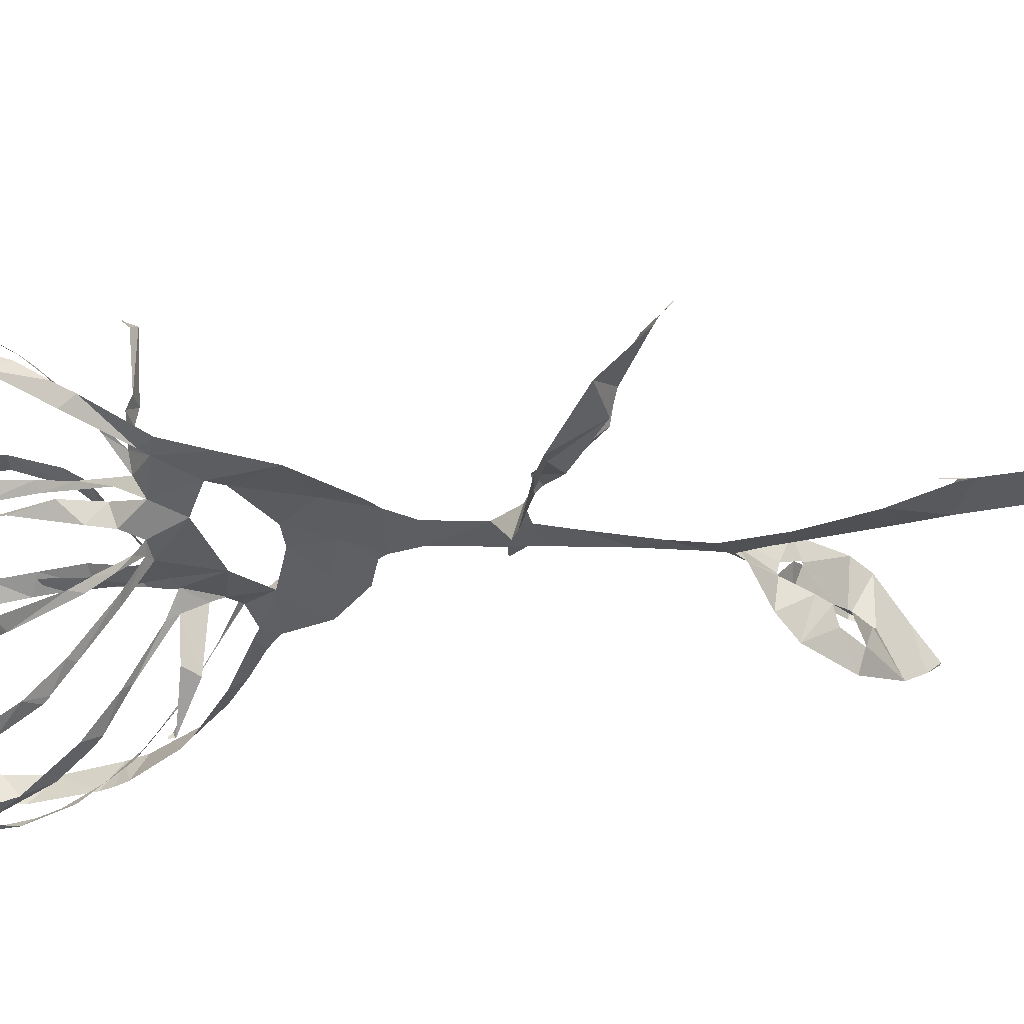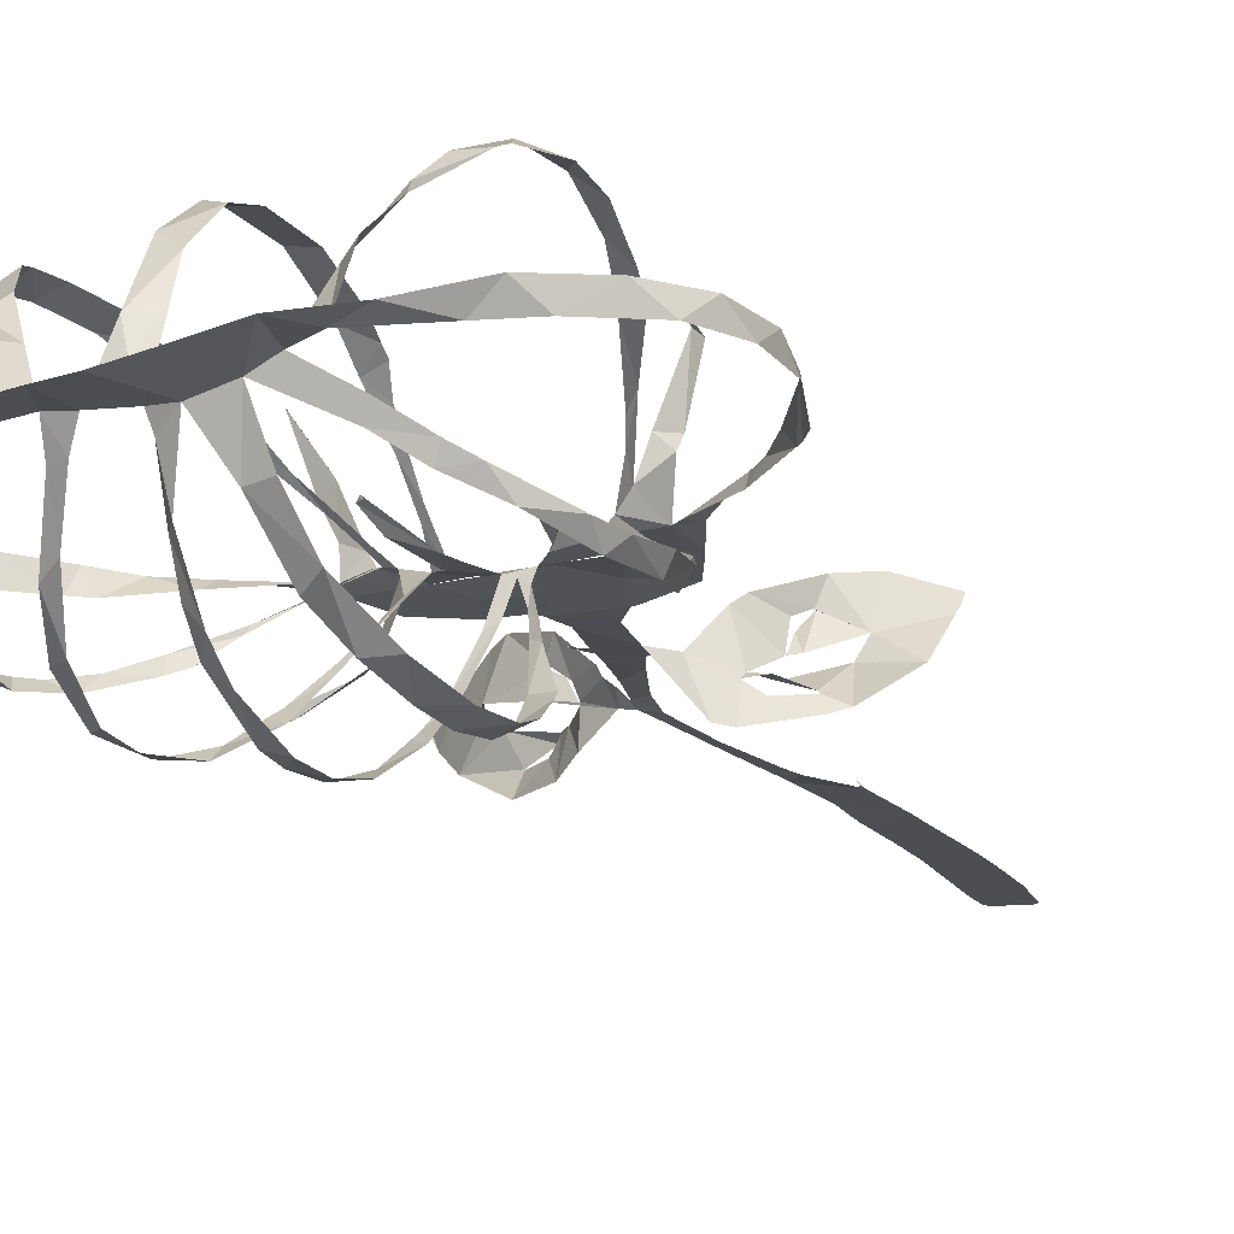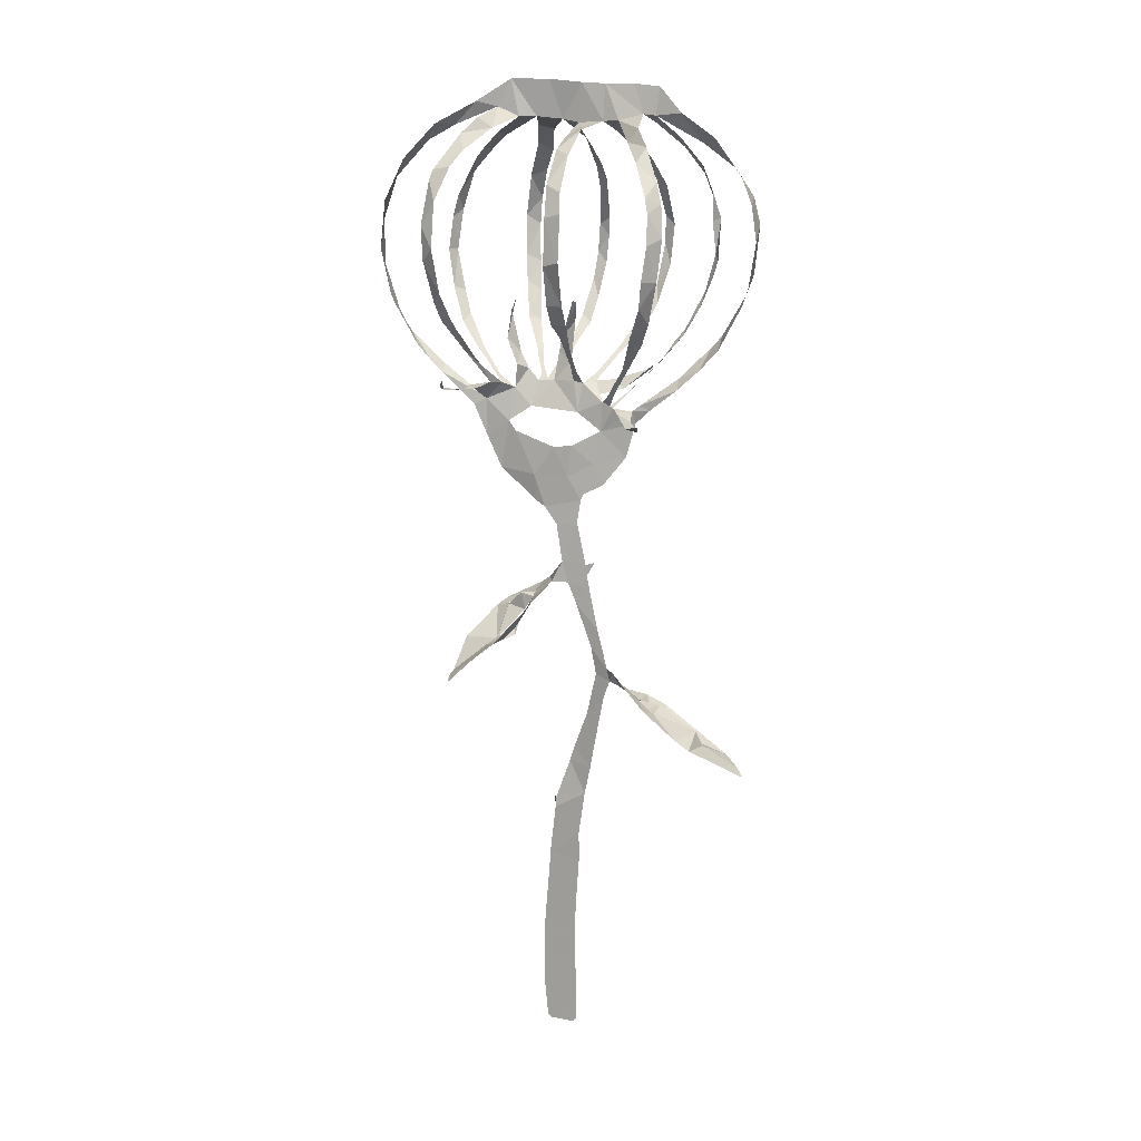
<metadata>
{"format":"obj","ext":"obj","renderer":"f3d","projection":"perspective","resolution":1024,"background":"white","views":[{"elev":-36.0,"azim":-76.0,"up":"+Z"},{"elev":-9.8,"azim":-159.1,"up":"+Z"},{"elev":4.3,"azim":20.8,"up":"+Y"}]}
</metadata>
<code>
v -18.63 11.02 5.371
v -18.2 9.922 5.271
v -15.92 5.48 4.386
v -14.65 3.782 3.657
v -13.56 2.616 3.354
v -10.4 -0.8019 2.105
v -9.236 -4.008 1.405
v -7.841 -7.449 0.8051
v -3.858 -11.02 0.6927
v -2.915 -11.67 0.6483
v -1.699 -13.57 0.3345
v -1.235 -17.51 -0.08105
v -3.937 -19.39 -3.557
v -4.938 -20.01 -3.753
v -8.768 -21.81 -3.083
v -9.805 -22.62 -2.681
v -12.41 -25.92 -0.227
v -12.75 -29.32 2.564
v -12.93 -29.78 3.132
v -12.95 -30.39 3.818
v -12.9 -30.5 3.853
v -12.89 -30.54 3.854
v -9.751 -28 4.647
v -7.443 -26.24 4.38
v -4.54 -22.92 3.088
v -3.917 -21.98 2.403
v -2.452 -19.7 -0.1152
v -0.6212 -19.76 -0.2073
v 0.2633 -22.07 -0.3978
v 1.762 -26.7 -0.8668
v 2.149 -29.58 -1.335
v 0.7967 -34.04 -2.246
v -0.9768 -37.88 -3.065
v -1.552 -39.39 -3.286
v -3.165 -43.47 -3.455
v -3.325 -43.65 -3.396
v -3.187 -42.68 -3.055
v -3.189 -42.7 -3.06
v -3.297 -44.67 -3.431
v -4.197 -49.83 -4.182
v -4.386 -51.47 -4.414
v -5.077 -56.38 -5.132
v -5.347 -58.39 -5.42
v -5.492 -60.64 -5.711
v -5.722 -65 -6.312
v -5.518 -68.9 -6.832
v -5.074 -69.32 -6.883
v -2.481 -69.51 -6.868
v -2.205 -69.08 -6.812
v -2.036 -67.18 -6.58
v -1.952 -62.66 -5.988
v -1.849 -59 -5.468
v -1.465 -55.19 -4.914
v -0.8883 -50.69 -4.268
v -0.7132 -47.46 -3.766
v 0.2133 -42.92 -3.103
v 1.041 -39.94 -2.627
v 1.628 -37.42 -2.27
v 2.963 -32.22 -1.443
v 3.809 -30.27 -0.9832
v 4.965 -30.75 -0.8244
v 7.477 -31.72 -2.737
v 9.097 -32.85 -3.967
v 12.51 -35.52 -4.382
v 16.34 -37.67 -2.658
v 17.94 -38.79 -1.247
v 18.73 -39.48 -0.2993
v 18.67 -39.56 -0.1693
v 16.66 -38.15 1.534
v 14.12 -36.54 3.598
v 12.81 -35.43 4.152
v 9.13 -32.65 3.598
v 5.942 -30.25 1.356
v 5.557 -30.13 0.7009
v 4.488 -29.23 -0.001585
v 3.642 -29.02 -0.7439
v 3.602 -28.96 -0.7545
v 2.637 -24.79 -0.4616
v 1.835 -20.54 -0.2007
v 1.567 -18.95 -0.1039
v 2.473 -17.66 0.04212
v 2.502 -17.69 0.1621
v 2.36 -17.62 0.06126
v 1.458 -17.87 -0.03353
v 0.5567 -13.3 0.1982
v 1.032 -10.95 0.356
v 1.396 -10.32 0.3676
v 3.43 -9.357 0.09975
v 5.929 -6.432 -0.09226
v 7.141 -2.863 0.2741
v 8.799 -1.532 0.5518
v 11.78 0.5403 0.7727
v 14.16 2.533 0.7441
v 16.26 4.527 1.043
v 18.85 9.045 1.146
v 19.51 10.82 1.288
v 20.37 15.35 1.481
v 19.98 19.02 1.836
v 19 21.89 2.027
v 16.2 25.91 2.239
v 12.67 28.57 2.264
v 10.13 31.47 1.533
v 7.475 31.89 1.803
v 4.435 32 2.286
v 1.99 32.22 2.578
v -1.429 32.67 3.132
v -5.318 32.81 3.962
v -9.006 30.58 4.678
v -13.21 28.32 5.841
v -16.63 24.84 6.226
v -18.76 20.57 6.337
v -19.41 15.61 6.032
v -9.109 -0.1792 1.874
v -9.821 1.178 4.754
v -10.03 0.7265 5.589
v -11 0.8257 9.606
v -10.34 1.546 10.79
v -10.31 1.605 10.76
v -10.28 0.578 10.18
v -8.584 0.8158 5.763
v -8.027 1.536 3.363
v -9.446 4.717 6.784
v -10.85 7.479 9.101
v -10.81 7.516 9.182
v -17.08 6.958 3.245
v -13.71 3.592 2.384
v -9.734 0.3451 1.984
v -6.026 0.9894 1.289
v -5.584 3.422 1.863
v -6.741 6.15 1.714
v -5.627 10.35 1.984
v -5.608 10.3 2.039
v -6.404 9.138 1.34
v -5.671 4.704 0.4057
v -4.816 3.049 0.4456
v -3.811 1.715 0.1731
v -3.778 2.444 -0.734
v -4.944 4.385 -2.674
v -5.515 5.489 -3.77
v -7.544 8.867 -6.41
v -12.29 8.296 -2.196
v -10.49 5.523 -0.6613
v -7.748 2.328 1.178
v -2.144 1.745 -0.1055
v -1.497 4.748 0.01993
v -1.142 6.178 0.1484
v 0.7616 9.925 2.028
v 0.7102 9.878 1.851
v 0.6632 9.828 1.823
v 1.061 9.679 1.733
v 0.5239 7.929 0.6065
v -0.209 3.617 -0.1131
v 0.2266 1.607 0.2879
v 0.7693 3.264 2.862
v 1.054 5.943 6.681
v 0.7814 7.065 8.269
v 0.757 7.065 8.327
v -1.088 7.755 -7.547
v -1.617 6.115 -5.923
v -2.031 3.559 -2.825
v 2.377 1.659 -0.7349
v 3.479 1.847 -3.528
v 6.886 3.095 -6.117
v 6.896 3.553 -6.052
v 6.913 3.581 -6.02
v 6.898 3.611 -5.933
v 6.981 3.322 -5.627
v 4.439 0.8674 -3.828
v 3.178 0.2052 0.3715
v 3.671 -0.6462 0.94
v 4.658 0.0405 1.904
v 5.46 0.8654 2.841
v 7.249 2.609 4.791
v 9.019 5.592 7.757
v 5.493 6.984 -6.172
v 3.973 4.794 -3.961
v 4.963 -1.288 1.198
v 5.571 -1.769 1.996
v 7.903 -3.436 5.73
v 10.37 -3.212 9.199
v 10.37 -3.293 9.22
v 10.4 -3.387 9.161
v 8.935 -3.783 4.925
v 7.434 -2.773 2.697
v 6.824 -1.645 0.6923
v 7.724 -1.012 0.643
v 11.83 1.811 0.1335
v 15.16 5.017 -0.5534
v 15.18 5.091 -0.5513
v 10.02 5.706 -3.806
v 8.975 3.617 -2.338
v 6.945 1.174 -0.5135
v -8.227 -22.39 -1.944
v -8.152 -22.39 -1.876
v -6.381 -21.06 -1.165
v -4.87 -20.98 -1.308
v -4.928 -20.95 -1.395
v -6.098 -21.14 -2.186
v -8.278 -22.39 -2.004
v -6.872 -25.81 2.591
v -6.813 -25.75 2.624
v -5.989 -24.86 2.172
v -5.998 -23.97 0.1536
v -6.046 -24 0.192
v -6.069 -24.05 0.2305
v -6.015 -25.39 1.501
v -6.932 -25.87 2.559
v 9.748 -33.11 1.961
v 9.693 -33.12 2.035
v 7.949 -32.08 0.9413
v 7.452 -31.98 -0.156
v 7.54 -32 -0.1672
v 8.517 -32.8 1.274
v 9.775 -33.11 1.835
v 12.1 -36.16 -2.747
v 10.02 -35.69 -1.635
v 9.616 -34.75 -1.289
v 9.568 -34.73 -1.354
v 10.31 -34.96 -2.437
v 12.05 -36.11 -2.809
v -6.678 -2.53 1.47
v -5.902 -3.605 1.512
v -1.541 -5.331 1.6
v 0.3652 -5.188 1.358
v 3.416 -3.679 0.7422
v 0.7269 -1.685 0.5652
v -4.392 -0.9854 0.8331
v -11.09 8.264 9.631
v -11.26 9.556 10.53
v -11.57 13.59 12.44
v -11.49 17.1 13.08
v -10.73 21.79 12.62
v -10.6 22.38 12.42
v -10.48 22.82 12.24
v -8.54 26.65 9.669
v -7.422 28.44 7.811
v -6.841 30.04 3.903
v -11.61 28.37 4.153
v -14.55 26.89 4.405
v -18.06 23.2 4.766
v -19.59 18.88 4.696
v -19.76 14.25 4.248
v -18.53 9.49 3.39
v -17.62 7.746 3.282
v -4.651 28.95 3.531
v -6.184 27.42 7.047
v -7.863 24.75 10.71
v -8.659 23 12.24
v -9.846 19.41 13.53
v -10.22 14.67 13.38
v -10.09 10.29 11.72
v -9.632 7.84 10
v -9.429 6.984 9.251
v -8.578 3.88 5.858
v -8.261 3.043 4.581
v -7.185 1.493 2.176
v -9.489 3.874 0.593
v -11.15 5.627 -0.2398
v -13.11 8.184 -1.157
v -14.63 11.97 -2.298
v -15.28 16.06 -2.404
v -14.79 19.53 -2.412
v -13.96 21.76 -1.99
v -11.22 25.41 -0.4564
v -9.873 26.45 0.338
v -7.642 27.8 1.828
v -7.72 9.63 -6.846
v -8.402 12.88 -8.149
v -8.724 15.8 -8.758
v -8.676 20.1 -8.682
v -7.602 24.17 -7.271
v -5.588 27.32 -4.398
v -4.286 28.65 -1.116
v -3.016 29.01 2.628
v -7.258 27.52 0.679
v -9.488 26.27 -0.7901
v -12.06 24.29 -2.041
v -13.97 20.43 -3.346
v -14.74 16.12 -3.597
v -13.77 11.75 -3.331
v -12.81 9.163 -2.517
v -12.35 8.403 -2.254
v -0.35 28.69 1.956
v -2.587 28.2 -1.362
v -4.256 26.49 -5.286
v -5.796 24.69 -7.415
v -6.917 21.91 -8.863
v -7.345 19.12 -9.446
v -7.259 15.06 -9.248
v -6.849 11.82 -8.221
v -6.093 8.519 -6.434
v -4.646 4.745 -3.514
v -4.009 3.344 -1.972
v -2.97 1.979 -0.3092
v -2.795 3.372 -2.443
v -2.341 6.468 -6.076
v -1.978 9.071 -8.286
v -1.379 13.05 -10.22
v -0.9748 16.1 -10.58
v -0.6133 18.95 -10.12
v 0.1784 22.75 -7.963
v 0.4827 24.61 -6.058
v 0.6688 27.23 -2.218
v 0.7671 7.1 8.323
v 0.8538 7.663 8.86
v 0.8824 8.943 9.87
v 1.277 12.74 11.81
v 1.669 17.45 12.41
v 1.649 20.83 11.71
v 1.663 24.65 8.979
v 1.521 26.19 6.165
v 1.437 28.23 2.022
v 1.122 27.91 0.8974
v 1.339 26.19 -2.476
v 1.475 24.72 -4.908
v 1.32 23.32 -6.957
v 0.6399 19.59 -9.797
v 0.3742 17.74 -10.34
v -0.0109 14.73 -10.51
v -0.5981 11.03 -9.52
v -0.8939 8.216 -7.931
v 4.126 28.21 2.074
v 3.189 26.87 6.062
v 3.258 23.88 9.981
v 3.246 19.93 12.19
v 3.319 17.82 12.46
v 2.902 13.07 11.93
v 2.423 8.848 9.578
v 2.141 6.995 7.641
v 1.475 4.605 4.674
v 1.127 2.674 2.062
v 1.209 1.386 0.2652
v 2.215 2.486 -1.236
v 3.678 5.399 -4.495
v 4.755 8.089 -6.964
v 6.329 12.11 -9.004
v 7.207 16.59 -9.218
v 7.467 19.5 -8.62
v 7.093 23.19 -6.448
v 6.137 25.72 -2.94
v 4.937 27.47 0.4365
v 9.029 5.64 7.79
v 9.264 5.997 8.033
v 10.54 8.462 9.404
v 11.1 10.98 10.39
v 11.84 14.49 10.84
v 11.87 17.68 10.75
v 11.51 19.27 10.43
v 9.843 23 8.346
v 8.004 25.46 5.565
v 5.847 28.2 2.165
v 5.989 27.29 0.2558
v 7.319 25.19 -3.889
v 8.203 22.47 -6.676
v 8.468 18.45 -8.636
v 7.826 14.27 -9.142
v 6.719 10.11 -8.085
v 5.921 7.758 -6.681
v 5.559 7.062 -6.223
v 8.331 28.78 1.589
v 9.157 26.77 5.567
v 10.58 24.64 7.154
v 12.3 20.9 9.036
v 12.92 18.66 9.538
v 13.17 15.27 9.962
v 12.45 11 9.542
v 11.07 6.961 7.907
v 9.979 5.033 6.681
v 9.099 3.989 5.953
v 6.277 0.9857 3.143
v 5.284 -0.1297 2.035
v 4.589 -1.056 1.145
v 6.317 0.5305 -0.01079
v 8.726 3.213 -1.794
v 11.17 6.389 -3.446
v 12.65 9.417 -4.64
v 13.78 12.44 -5.284
v 14.3 14.21 -5.385
v 14.54 18.69 -5.657
v 13.12 23.19 -4.495
v 11.53 25.83 -2.465
v 9.203 28.14 0.5289
v 15.26 5.134 -0.5758
v 16.26 6.154 -0.5737
v 18.66 10.18 -0.7554
v 19.16 11.32 -0.7068
v 19.61 12.44 -0.5757
v 20.27 17.35 -0.3713
v 19.63 20.18 -0.2374
v 17.8 23.05 0.02026
v 14.42 25.73 0.4833
v 9.684 28.56 1.56
v 11.37 26.73 -1.281
v 13.24 23.89 -3.438
v 13.93 21.24 -4.685
v 13.65 18.37 -5.496
v 13.83 15.01 -6.132
v 12.83 11.15 -5.734
v 10.98 7.041 -4.481
v 10.12 5.89 -3.961
v -4.939 -21.45 -0.9663
v -5.995 -22.91 -1.219
v -8.736 -26 -0.01755
v -9.418 -26.62 1.453
v -6.7 -24.61 0.3261
v -6.123 -24.02 0.1853
v 7.483 -32.05 -0.3331
v 8.798 -33.89 -0.997
v 9.554 -34.63 -1.218
v 13.37 -36.42 -0.663
v 14.51 -36.45 0.006117
v 13.93 -34.91 0.5189
v 9.855 -32.42 0.08811
v -17.39 7.407 3.252
v -7.595 8.894 -6.479
v -12.33 8.36 -2.245
v -0.9877 7.845 -7.659
v 8.993 5.632 7.788
v 5.528 7.047 -6.193
v 10.08 5.864 -3.886
v -3.862 -8.245 1.33
v 2.485 27.5 4.03
v 2.472 -7.134 0.5311
v -0.2575 -8.517 0.9083
f 108 109 238
f 237 107 108
f 108 238 237
f 237 236 246
f 239 109 110
f 111 240 110
f 238 109 239
f 235 246 236
f 110 240 239
f 107 237 245
f 245 237 246
f 107 245 274
f 245 266 275
f 247 246 235
f 275 266 265
f 248 247 234
f 233 248 234
f 235 234 247
f 240 111 241
f 265 264 276
f 264 263 277
f 111 112 241
f 241 112 242
f 231 249 232
f 1 242 112
f 2 125 244
f 1 2 243
f 244 243 2
f 1 243 242
f 231 230 250
f 231 250 249
f 263 262 278
f 262 279 278
f 248 233 232
f 230 251 250
f 229 251 230
f 229 228 252
f 228 123 252
f 119 118 116
f 117 116 118
f 124 123 228
f 252 251 229
f 260 281 280
f 261 260 279
f 232 249 248
f 106 107 274
f 274 245 275
f 274 273 284
f 283 106 274
f 274 284 283
f 272 285 284
f 264 277 276
f 265 276 275
f 271 286 272
f 272 286 285
f 273 272 284
f 312 105 283
f 313 312 283
f 283 303 313
f 422 322 312
f 314 313 303
f 314 303 302
f 301 316 302
f 314 302 315
f 310 323 311
f 324 310 309
f 315 302 316
f 262 261 279
f 271 270 287
f 270 269 288
f 287 286 271
f 281 260 259
f 279 260 280
f 282 281 259
f 141 282 259
f 282 141 416
f 267 140 291
f 290 268 267
f 133 131 130
f 131 133 132
f 269 268 289
f 277 263 278
f 288 287 270
f 317 301 300
f 301 317 316
f 317 300 318
f 291 290 267
f 290 289 268
f 298 319 299
f 297 320 298
f 289 288 269
f 105 322 104
f 105 106 283
f 4 125 3
f 119 116 115
f 3 125 2
f 253 252 123
f 119 115 120
f 253 123 122
f 5 6 127
f 4 5 126
f 127 126 5
f 115 114 120
f 254 122 255
f 114 121 120
f 125 4 126
f 121 255 122
f 122 254 253
f 142 258 257
f 258 141 259
f 143 142 257
f 121 256 255
f 114 113 121
f 143 257 256
f 128 143 256
f 130 129 134
f 7 113 6
f 6 113 127
f 221 113 7
f 8 221 7
f 256 121 113
f 128 256 113
f 198 14 15
f 244 125 414
f 321 158 417
f 140 267 415
f 174 342 418
f 15 16 199
f 199 16 193
f 193 16 403
f 403 16 17
f 194 403 402
f 22 20 21
f 22 23 19
f 22 19 20
f 36 38 39
f 37 38 36
f 23 404 18
f 221 227 128
f 8 222 221
f 402 195 194
f 198 15 199
f 128 113 221
f 128 135 129
f 193 403 194
f 406 405 205
f 401 406 204
f 405 207 206
f 18 404 17
f 17 404 403
f 39 35 36
f 56 35 39
f 23 18 19
f 35 56 34
f 55 39 40
f 54 40 41
f 33 57 58
f 291 140 139
f 142 141 258
f 291 139 292
f 130 134 133
f 292 139 138
f 134 129 135
f 138 137 293
f 136 128 227
f 144 294 136
f 136 135 128
f 144 136 227
f 136 294 137
f 297 296 158
f 295 159 296
f 159 295 160
f 227 226 144
f 294 160 295
f 294 293 137
f 294 144 160
f 144 152 145
f 152 146 145
f 293 292 138
f 296 159 158
f 13 14 197
f 14 198 197
f 401 196 195
f 203 401 204
f 26 401 203
f 405 206 205
f 195 402 401
f 27 13 196
f 197 196 13
f 24 201 200
f 24 200 404
f 404 200 207
f 404 207 405
f 202 201 25
f 33 58 32
f 42 53 41
f 42 43 52
f 52 43 44
f 205 204 406
f 27 196 401
f 404 23 24
f 202 25 203
f 25 201 24
f 57 33 34
f 56 57 34
f 55 56 39
f 54 55 40
f 45 46 50
f 51 44 45
f 32 59 31
f 400 190 420
f 300 299 318
f 105 312 322
f 311 323 422
f 323 310 324
f 351 322 341
f 352 341 340
f 309 325 324
f 325 309 308
f 326 325 308
f 354 339 338
f 353 340 339
f 322 351 104
f 352 351 341
f 351 350 361
f 340 353 352
f 362 350 349
f 355 354 338
f 353 339 354
f 364 348 347
f 349 348 363
f 308 307 327
f 328 327 307
f 308 327 326
f 147 146 150
f 320 297 321
f 321 297 158
f 319 298 320
f 328 305 329
f 329 305 156
f 304 156 305
f 157 156 304
f 150 149 147
f 306 305 328
f 149 148 147
f 328 307 306
f 355 337 356
f 337 336 356
f 346 345 366
f 357 356 336
f 357 336 335
f 358 335 359
f 335 334 175
f 175 359 335
f 359 175 419
f 342 174 343
f 343 368 367
f 367 344 343
f 164 167 166
f 166 165 164
f 344 366 345
f 335 358 357
f 346 365 347
f 337 355 338
f 167 164 163
f 360 103 104
f 351 360 104
f 360 351 361
f 392 360 382
f 392 382 393
f 103 360 102
f 381 393 382
f 350 362 361
f 349 363 362
f 381 380 394
f 380 379 395
f 392 101 102
f 391 101 392
f 360 392 102
f 390 100 391
f 380 395 394
f 393 381 394
f 390 389 99
f 99 389 98
f 390 99 100
f 101 391 100
f 348 364 363
f 397 379 378
f 347 365 364
f 397 396 379
f 395 379 396
f 377 397 378
f 344 367 366
f 398 377 376
f 375 400 399
f 375 399 376
f 174 368 343
f 346 366 365
f 387 97 388
f 387 96 97
f 388 97 98
f 98 389 388
f 386 96 387
f 386 385 96
f 96 385 95
f 400 375 190
f 398 376 399
f 188 383 189
f 182 181 180
f 383 94 384
f 188 94 383
f 179 183 182
f 94 95 384
f 95 385 384
f 377 398 397
f 329 156 155
f 152 151 146
f 330 155 154
f 155 330 329
f 154 331 330
f 152 144 153
f 12 85 11
f 331 154 153
f 332 331 153
f 153 226 332
f 144 226 153
f 151 150 146
f 161 176 333
f 176 175 334
f 161 333 332
f 176 334 333
f 169 161 332
f 170 332 226
f 169 168 161
f 86 10 11
f 84 85 12
f 225 170 226
f 167 163 168
f 28 84 12
f 203 25 26
f 401 26 27
f 77 31 60
f 32 58 59
f 77 30 31
f 60 31 59
f 29 30 78
f 12 27 28
f 46 47 50
f 54 41 53
f 63 408 62
f 64 215 220
f 53 42 52
f 78 30 77
f 76 60 75
f 61 407 211
f 212 407 413
f 407 212 211
f 62 408 407
f 61 211 74
f 61 62 407
f 75 60 61
f 60 76 77
f 61 74 75
f 63 218 408
f 29 78 79
f 52 44 51
f 45 50 51
f 64 65 215
f 410 215 65
f 218 63 219
f 219 63 64
f 411 65 66
f 216 215 410
f 48 49 47
f 50 47 49
f 219 64 220
f 217 216 410
f 29 79 28
f 13 27 12
f 369 174 173
f 375 374 191
f 370 369 173
f 172 370 173
f 172 171 371
f 161 168 162
f 371 370 172
f 192 191 374
f 192 373 177
f 190 375 191
f 93 188 187
f 93 94 188
f 184 179 178
f 183 179 184
f 92 187 186
f 91 92 186
f 92 93 187
f 192 374 373
f 174 369 368
f 80 84 28
f 74 211 73
f 79 80 28
f 210 72 73
f 169 332 170
f 170 225 372
f 372 171 170
f 372 225 177
f 373 372 177
f 80 81 83
f 84 80 83
f 82 83 81
f 371 171 372
f 217 410 409
f 218 217 409
f 409 408 218
f 210 73 211
f 212 413 213
f 210 209 72
f 70 412 411
f 177 185 178
f 185 225 90
f 185 177 225
f 184 178 185
f 91 185 90
f 423 88 89
f 89 90 225
f 209 208 72
f 208 214 412
f 412 214 413
f 69 411 66
f 71 208 412
f 413 214 213
f 66 68 69
f 68 66 67
f 410 65 411
f 70 411 69
f 412 70 71
f 208 71 72
f 91 186 185
f 168 163 162
f 182 180 179
f 318 299 319
f 421 8 9
f 421 223 222
f 421 222 8
f 9 10 421
f 223 421 424
f 421 10 424
f 424 224 223
f 89 225 423
f 424 86 87
f 86 11 85
f 311 422 312
f 422 323 322
f 87 423 424
f 424 10 86
f 88 423 87
f 423 225 224
f 224 424 423

</code>
